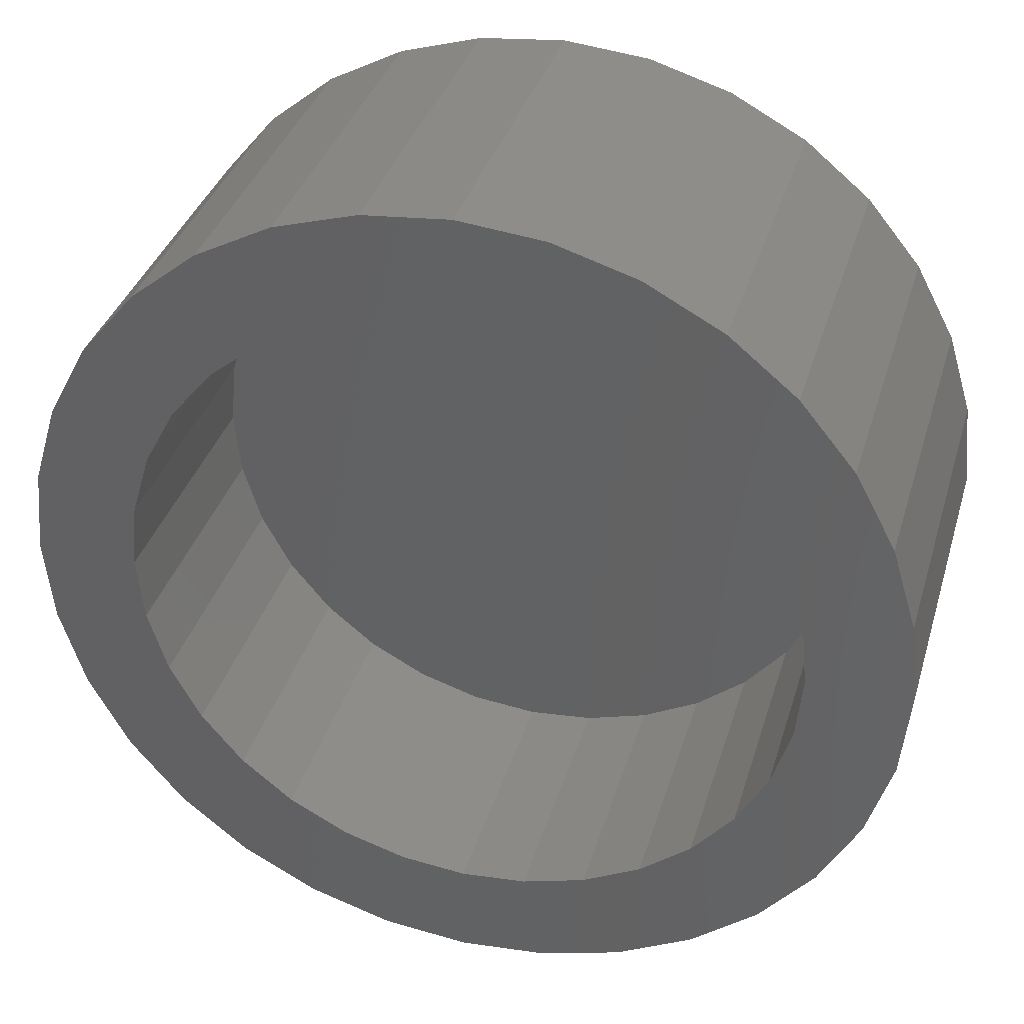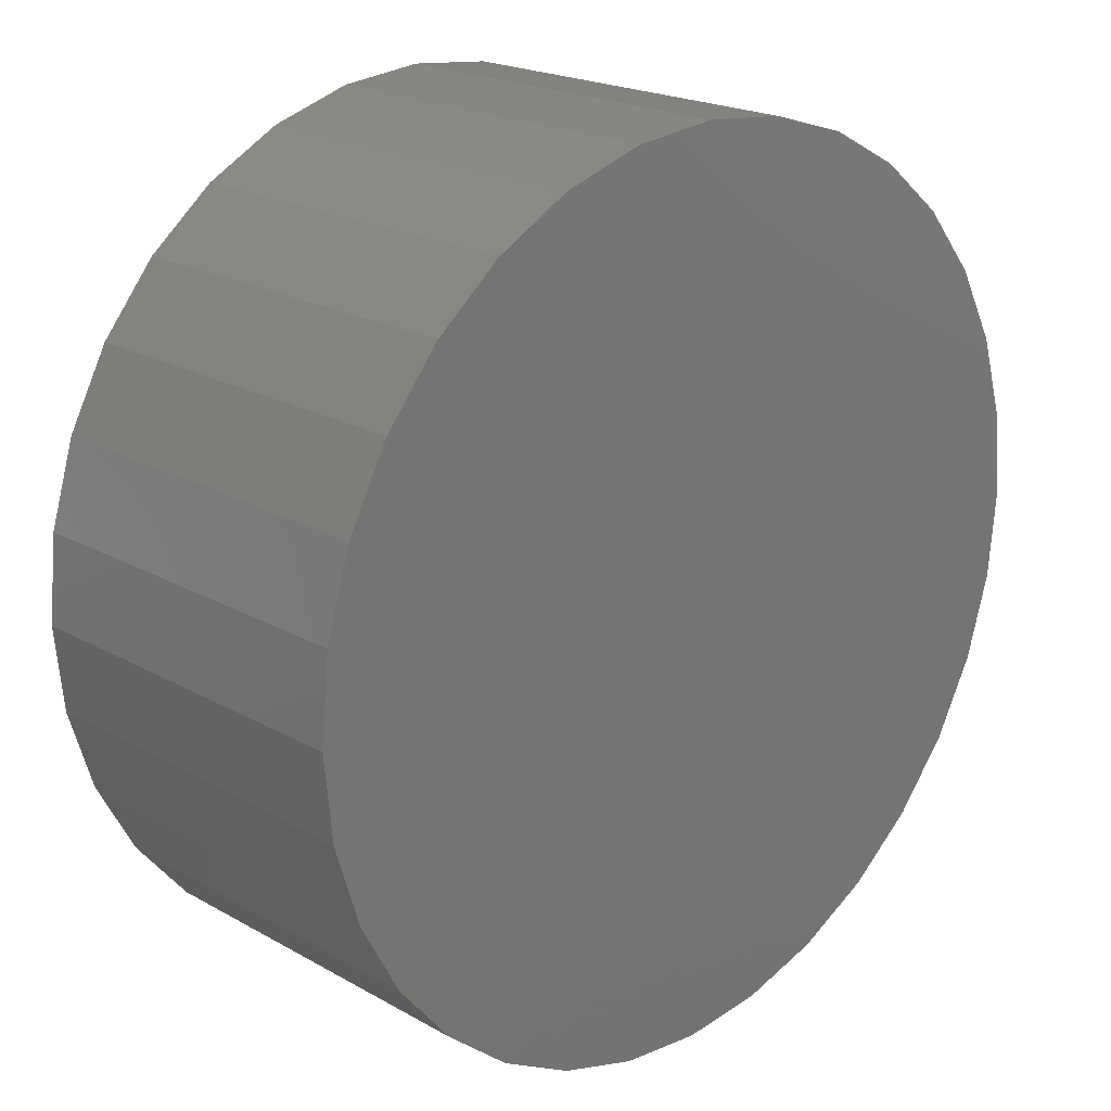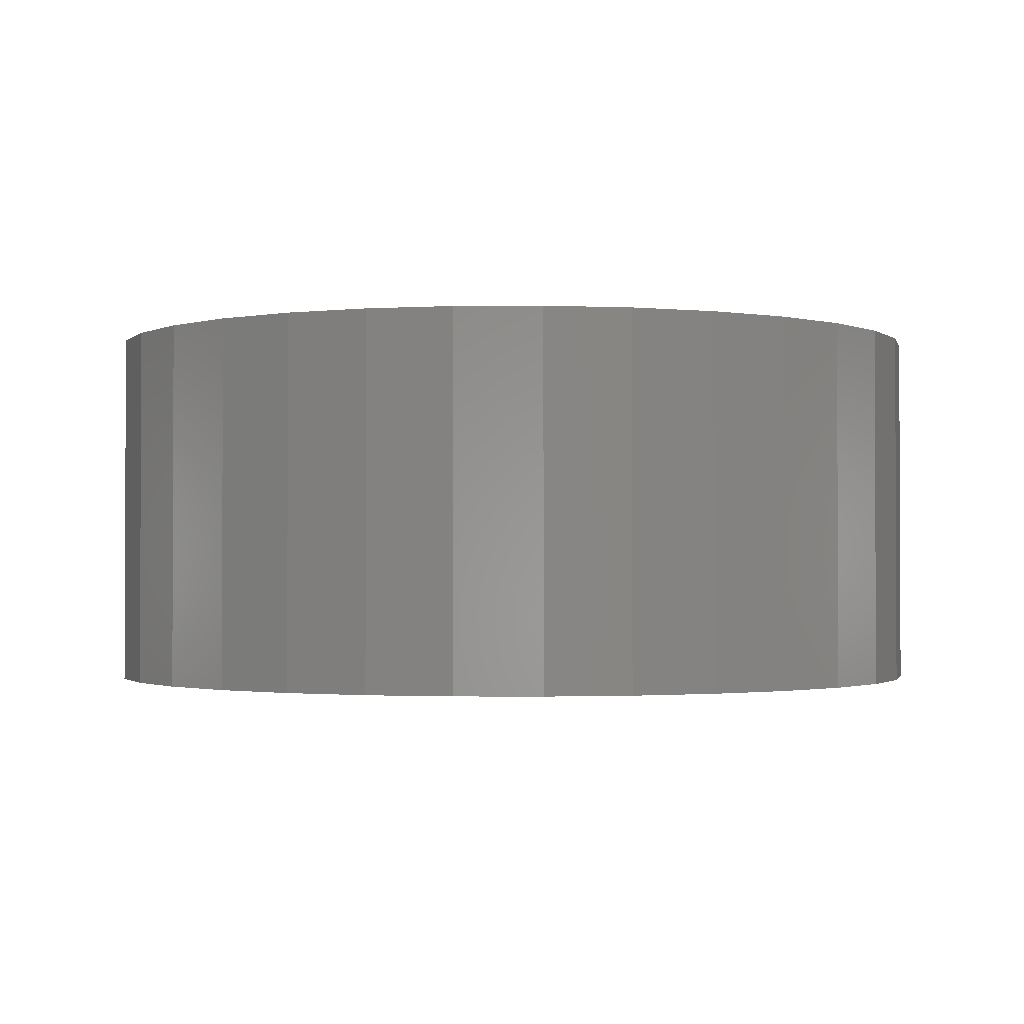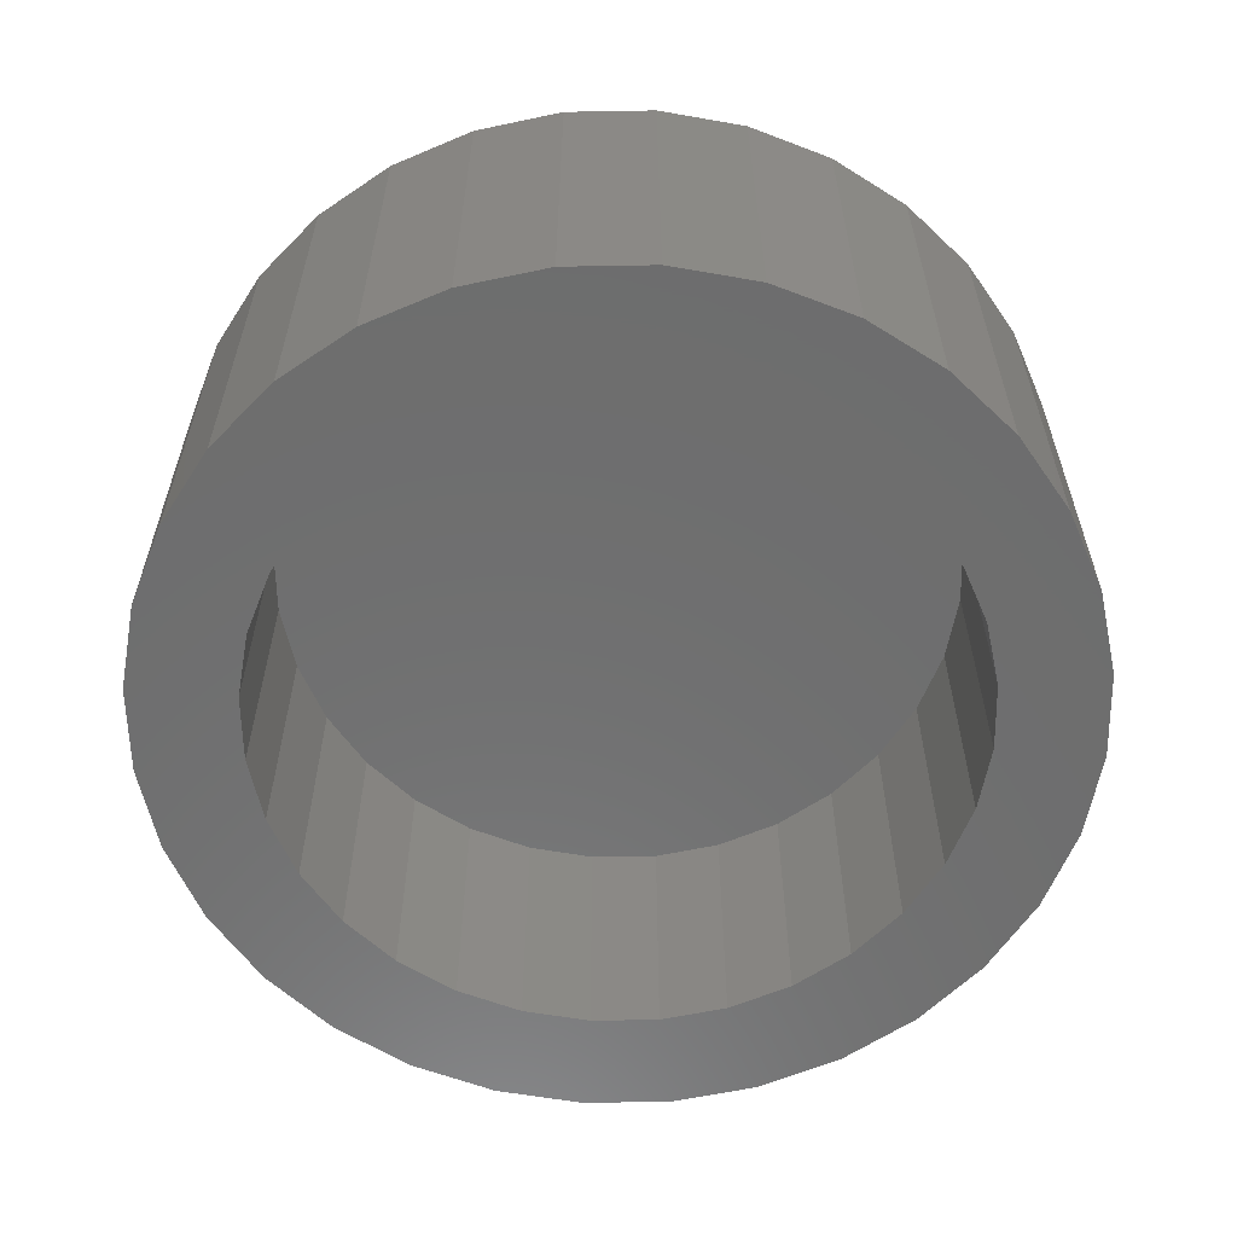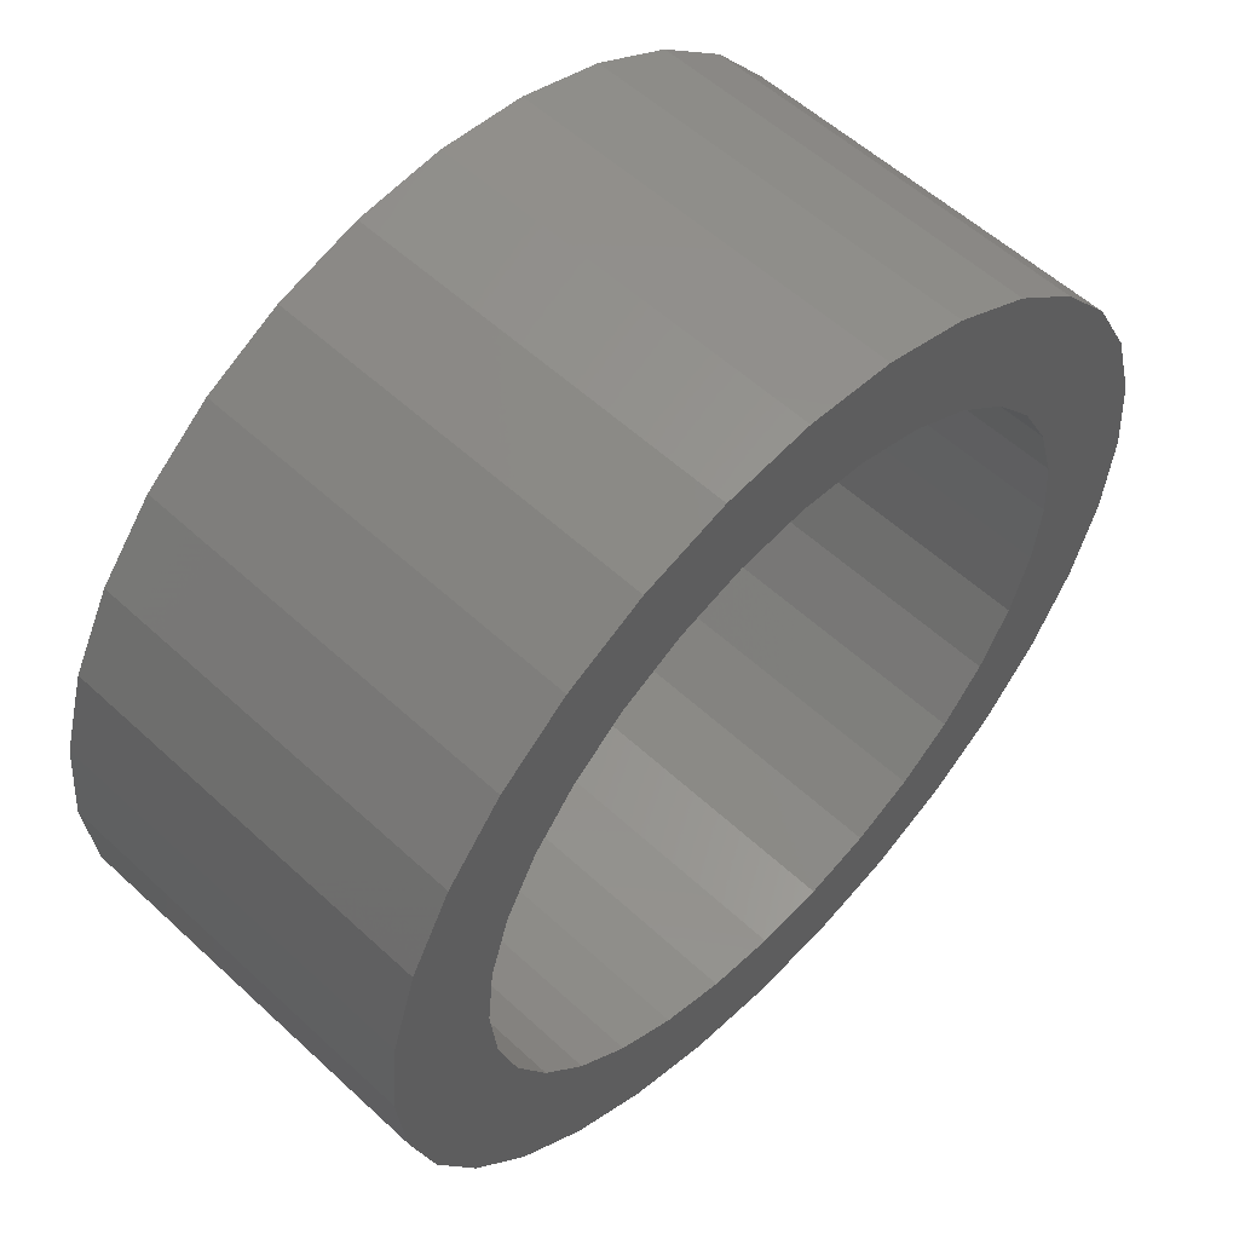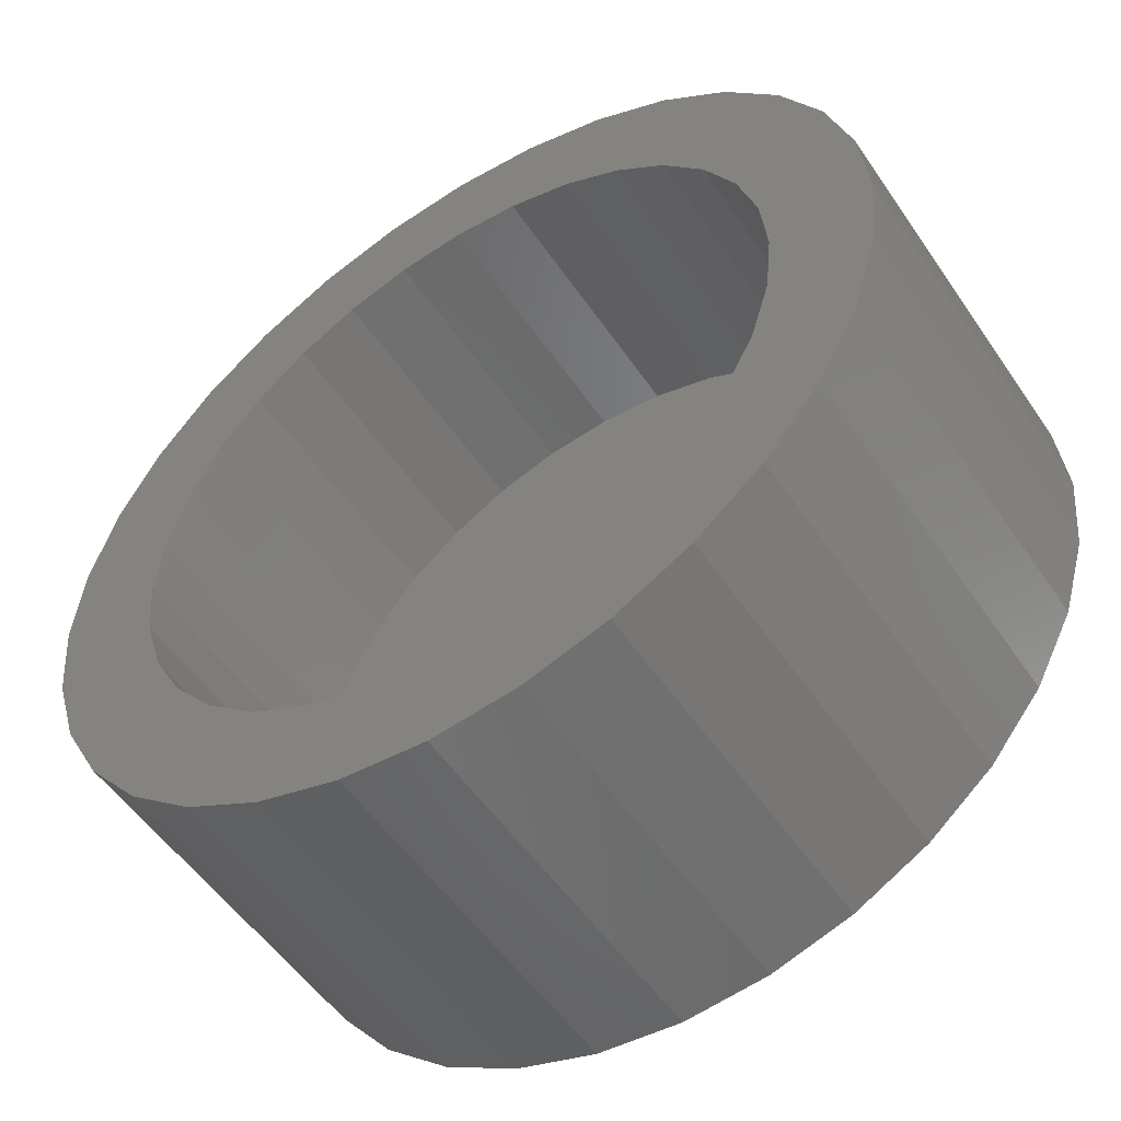
<metadata>
{"format":"stl","ext":"stl","renderer":"f3d","projection":"perspective","resolution":1024,"background":"white","views":[{"elev":36.0,"azim":16.0,"up":"+Z"},{"elev":20.6,"azim":135.5,"up":"+Z"},{"elev":-1.4,"azim":131.1,"up":"+Y"},{"elev":-59.8,"azim":85.4,"up":"+Y"},{"elev":56.4,"azim":-46.0,"up":"+Z"},{"elev":-53.3,"azim":33.5,"up":"+Z"}]}
</metadata>
<code>
# stl→obj: 128 verts, 252 faces
v -0.161 -0.2344 0.1766
v -0.3667 -0.2344 0.1531
v -0.3027 -0.2344 0.1189
v -0.2332 -0.2344 0.09782
v -0.161 -0.2344 0.09071
v -0.08879 -0.2344 0.09782
v -0.01934 -0.2344 0.1189
v 0.04467 -0.2344 0.1531
v -0.1056 -0.2344 0.1821
v -0.2165 -0.2344 0.1821
v -0.2698 -0.2344 0.1983
v -0.4228 -0.2344 0.1991
v -0.161 -0.2344 0.7452
v -0.1056 -0.2344 0.7398
v 0.04467 -0.2344 0.7688
v -0.01934 -0.2344 0.803
v -0.08879 -0.2344 0.8241
v -0.161 -0.2344 0.8312
v -0.2332 -0.2344 0.8241
v -0.3027 -0.2344 0.803
v -0.3667 -0.2344 0.7688
v -0.2165 -0.2344 0.7398
v -0.2698 -0.2344 0.7236
v -0.4228 -0.2344 0.7227
v -0.319 -0.2344 0.6973
v -0.4689 -0.2344 0.6666
v -0.362 -0.2344 0.662
v -0.3974 -0.2344 0.6189
v -0.5031 -0.2344 0.6026
v -0.4237 -0.2344 0.5697
v -0.5241 -0.2344 0.5332
v -0.4398 -0.2344 0.5164
v -0.4453 -0.2344 0.4609
v -0.5312 -0.2344 0.4609
v -0.4398 -0.2344 0.4055
v -0.5241 -0.2344 0.3887
v -0.4237 -0.2344 0.3521
v -0.5031 -0.2344 0.3193
v -0.3974 -0.2344 0.303
v -0.362 -0.2344 0.2599
v -0.4689 -0.2344 0.2552
v -0.319 -0.2344 0.2246
v 0.1008 -0.2344 0.7227
v -0.05223 -0.2344 0.7236
v 0.1468 -0.2344 0.6666
v -0.003075 -0.2344 0.6973
v 0.04001 -0.2344 0.662
v 0.181 -0.2344 0.6026
v 0.07536 -0.2344 0.6189
v 0.2021 -0.2344 0.5332
v 0.1016 -0.2344 0.5697
v 0.1178 -0.2344 0.5164
v 0.2092 -0.2344 0.4609
v 0.1233 -0.2344 0.4609
v 0.2021 -0.2344 0.3887
v 0.1178 -0.2344 0.4055
v 0.181 -0.2344 0.3193
v 0.1016 -0.2344 0.3521
v 0.07536 -0.2344 0.303
v 0.1468 -0.2344 0.2552
v 0.04001 -0.2344 0.2599
v 0.1008 -0.2344 0.1991
v -0.003075 -0.2344 0.2246
v -0.05223 -0.2344 0.1983
v -0.161 -0.007812 0.1766
v -0.1056 -0.007812 0.1821
v -0.05223 -0.007812 0.1983
v -0.003075 -0.007812 0.2246
v 0.04001 -0.007812 0.2599
v 0.07536 -0.007812 0.303
v 0.1016 -0.007812 0.3521
v 0.1178 -0.007812 0.4055
v 0.1233 -0.007812 0.4609
v -0.2165 -0.007812 0.1821
v -0.2698 -0.007812 0.1983
v -0.319 -0.007812 0.2246
v -0.362 -0.007812 0.2599
v -0.3974 -0.007812 0.303
v -0.4237 -0.007812 0.3521
v -0.4398 -0.007812 0.4055
v -0.4453 -0.007812 0.4609
v -0.161 -0.007812 0.7452
v -0.2165 -0.007812 0.7398
v -0.2698 -0.007812 0.7236
v -0.319 -0.007812 0.6973
v -0.362 -0.007812 0.662
v -0.3974 -0.007812 0.6189
v -0.4237 -0.007812 0.5697
v -0.4398 -0.007812 0.5164
v -0.1056 -0.007812 0.7398
v -0.05223 -0.007812 0.7236
v -0.003075 -0.007812 0.6973
v 0.04001 -0.007812 0.662
v 0.07536 -0.007812 0.6189
v 0.1016 -0.007812 0.5697
v 0.1178 -0.007812 0.5164
v 0.2092 0.07812 0.4609
v 0.2021 0.07812 0.3887
v 0.181 0.07812 0.3193
v 0.1468 0.07812 0.2552
v 0.1008 0.07812 0.1991
v 0.04467 0.07812 0.1531
v -0.01934 0.07812 0.1189
v -0.08879 0.07812 0.09782
v -0.161 0.07812 0.09071
v -0.2332 0.07812 0.09782
v -0.3027 0.07812 0.1189
v -0.3667 0.07812 0.1531
v -0.4228 0.07812 0.1991
v -0.4689 0.07812 0.2552
v -0.5031 0.07812 0.3193
v -0.5241 0.07812 0.3887
v -0.5312 0.07812 0.4609
v -0.5241 0.07812 0.5332
v -0.5031 0.07812 0.6026
v -0.4689 0.07812 0.6666
v -0.4228 0.07812 0.7227
v -0.3667 0.07812 0.7688
v -0.3027 0.07812 0.803
v -0.2332 0.07812 0.8241
v -0.161 0.07812 0.8312
v -0.08879 0.07812 0.8241
v -0.01934 0.07812 0.803
v 0.04467 0.07812 0.7688
v 0.1008 0.07812 0.7227
v 0.1468 0.07812 0.6666
v 0.181 0.07812 0.6026
v 0.2021 0.07812 0.5332
f 1 2 3
f 1 3 4
f 1 4 5
f 1 5 6
f 1 6 7
f 1 7 8
f 1 8 9
f 2 1 10
f 2 10 11
f 2 11 12
f 13 14 15
f 13 15 16
f 13 16 17
f 13 17 18
f 13 18 19
f 13 19 20
f 13 20 21
f 13 21 22
f 22 21 23
f 23 21 24
f 23 24 25
f 25 24 26
f 25 26 27
f 27 26 28
f 28 26 29
f 28 29 30
f 30 29 31
f 30 31 32
f 32 31 33
f 33 31 34
f 33 34 35
f 35 34 36
f 35 36 37
f 37 36 38
f 37 38 39
f 39 38 40
f 40 38 41
f 40 41 42
f 42 41 12
f 42 12 11
f 15 14 43
f 43 14 44
f 43 44 45
f 45 44 46
f 45 46 47
f 45 47 48
f 48 47 49
f 48 49 50
f 50 49 51
f 50 51 52
f 50 52 53
f 53 52 54
f 53 54 55
f 55 54 56
f 55 56 57
f 57 56 58
f 57 58 59
f 57 59 60
f 60 59 61
f 60 61 62
f 62 61 63
f 62 63 64
f 9 8 64
f 64 8 62
f 65 9 66
f 66 9 64
f 66 64 67
f 67 64 63
f 67 63 68
f 68 63 61
f 68 61 69
f 69 61 59
f 69 59 70
f 70 59 58
f 70 58 71
f 71 58 56
f 71 56 72
f 72 56 54
f 72 54 73
f 9 65 1
f 1 65 74
f 1 74 10
f 10 74 75
f 10 75 11
f 11 75 76
f 11 76 42
f 42 76 77
f 42 77 40
f 40 77 78
f 40 78 39
f 39 78 79
f 39 79 37
f 37 79 80
f 37 80 35
f 35 80 81
f 35 81 33
f 82 22 83
f 83 22 23
f 83 23 84
f 84 23 25
f 84 25 85
f 85 25 27
f 85 27 86
f 86 27 28
f 86 28 87
f 87 28 30
f 87 30 88
f 88 30 32
f 88 32 89
f 89 32 33
f 89 33 81
f 22 82 13
f 13 82 90
f 13 90 14
f 14 90 91
f 14 91 44
f 44 91 92
f 44 92 46
f 46 92 93
f 46 93 47
f 47 93 94
f 47 94 49
f 49 94 95
f 49 95 51
f 51 95 96
f 51 96 52
f 52 96 73
f 52 73 54
f 97 53 98
f 98 53 55
f 98 55 99
f 99 55 57
f 99 57 100
f 100 57 60
f 100 60 101
f 101 60 62
f 101 62 102
f 102 62 8
f 102 8 103
f 103 8 7
f 103 7 104
f 104 7 6
f 104 6 105
f 105 6 5
f 105 5 106
f 106 5 4
f 106 4 107
f 107 4 3
f 107 3 108
f 108 3 2
f 108 2 109
f 109 2 12
f 109 12 110
f 110 12 41
f 110 41 111
f 111 41 38
f 111 38 112
f 112 38 36
f 112 36 113
f 113 36 34
f 113 34 114
f 114 34 31
f 114 31 115
f 115 31 29
f 115 29 116
f 116 29 26
f 116 26 117
f 117 26 24
f 117 24 118
f 118 24 21
f 118 21 119
f 119 21 20
f 119 20 120
f 120 20 19
f 120 19 121
f 121 19 18
f 121 18 122
f 122 18 17
f 122 17 123
f 123 17 16
f 123 16 124
f 124 16 15
f 124 15 125
f 125 15 43
f 125 43 126
f 126 43 45
f 126 45 127
f 127 45 48
f 127 48 128
f 128 48 50
f 128 50 97
f 97 50 53
f 121 122 120
f 105 106 104
f 104 106 107
f 104 107 103
f 103 107 108
f 103 108 102
f 102 108 109
f 102 109 101
f 101 109 110
f 101 110 100
f 100 110 111
f 100 111 99
f 99 111 112
f 99 112 98
f 98 112 113
f 98 113 97
f 97 113 114
f 97 114 128
f 128 114 115
f 128 115 127
f 127 115 116
f 127 116 126
f 126 116 117
f 126 117 125
f 125 117 118
f 125 118 124
f 124 118 119
f 124 119 123
f 123 119 120
f 123 120 122
f 83 90 82
f 90 83 91
f 91 83 84
f 91 84 92
f 92 84 85
f 92 85 93
f 93 85 86
f 93 86 94
f 94 86 87
f 94 87 95
f 95 87 88
f 95 88 96
f 96 88 89
f 96 89 73
f 73 89 81
f 73 81 72
f 72 81 80
f 72 80 71
f 71 80 79
f 71 79 70
f 70 79 78
f 70 78 69
f 69 78 77
f 69 77 68
f 68 77 76
f 68 76 67
f 67 76 75
f 67 75 66
f 66 75 74
f 66 74 65

</code>
